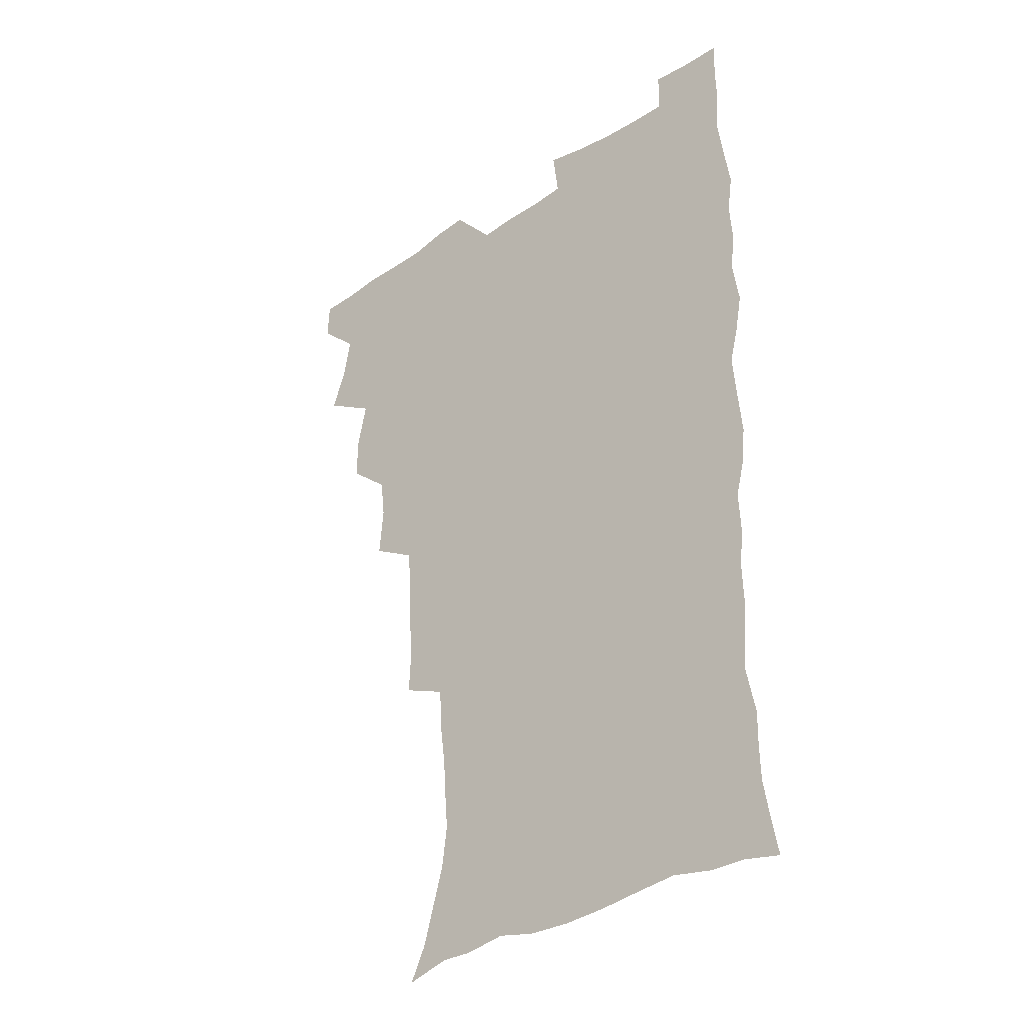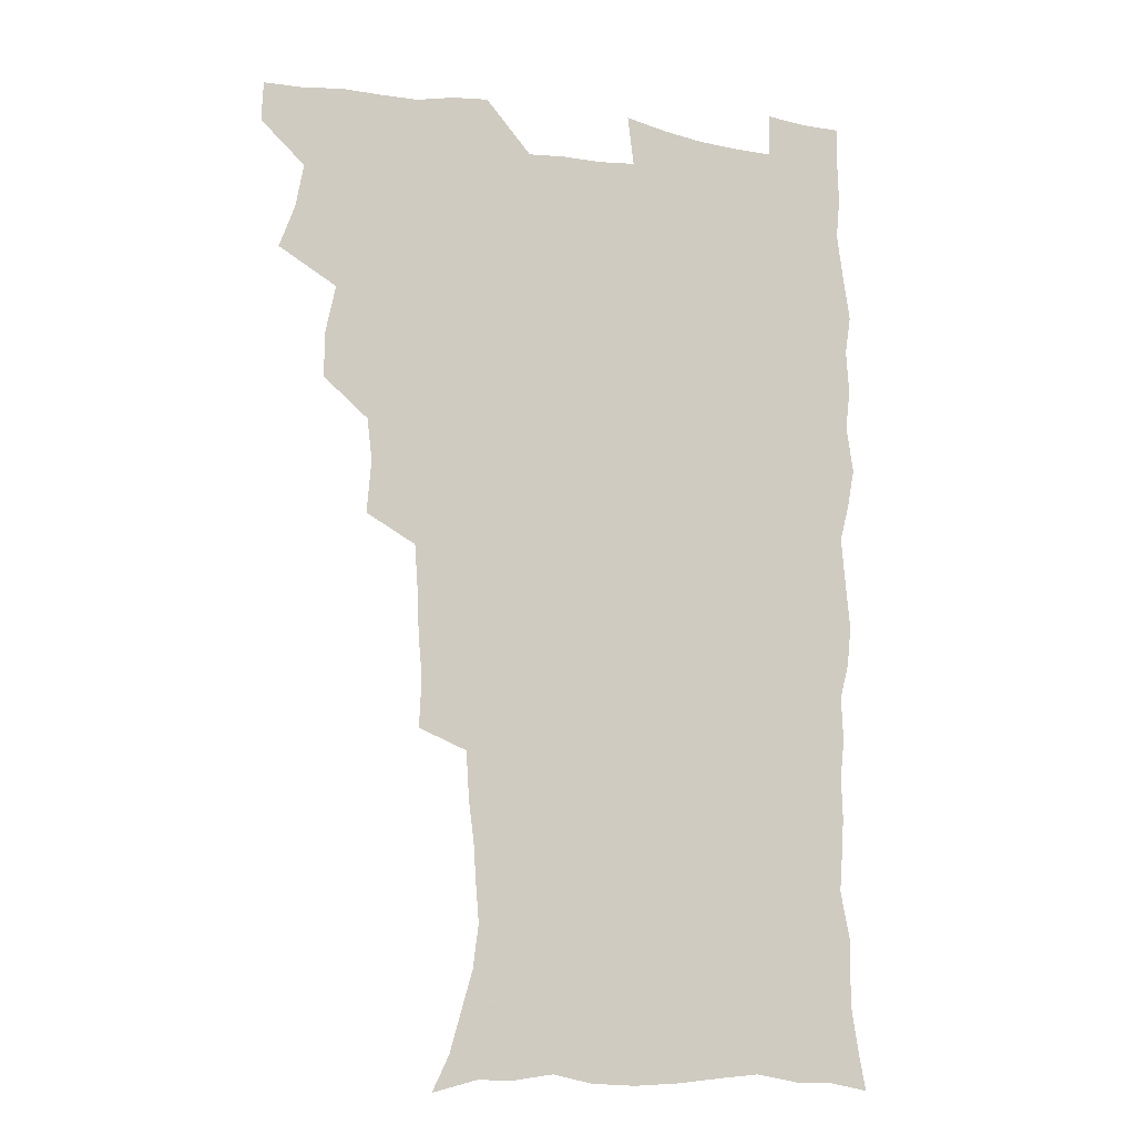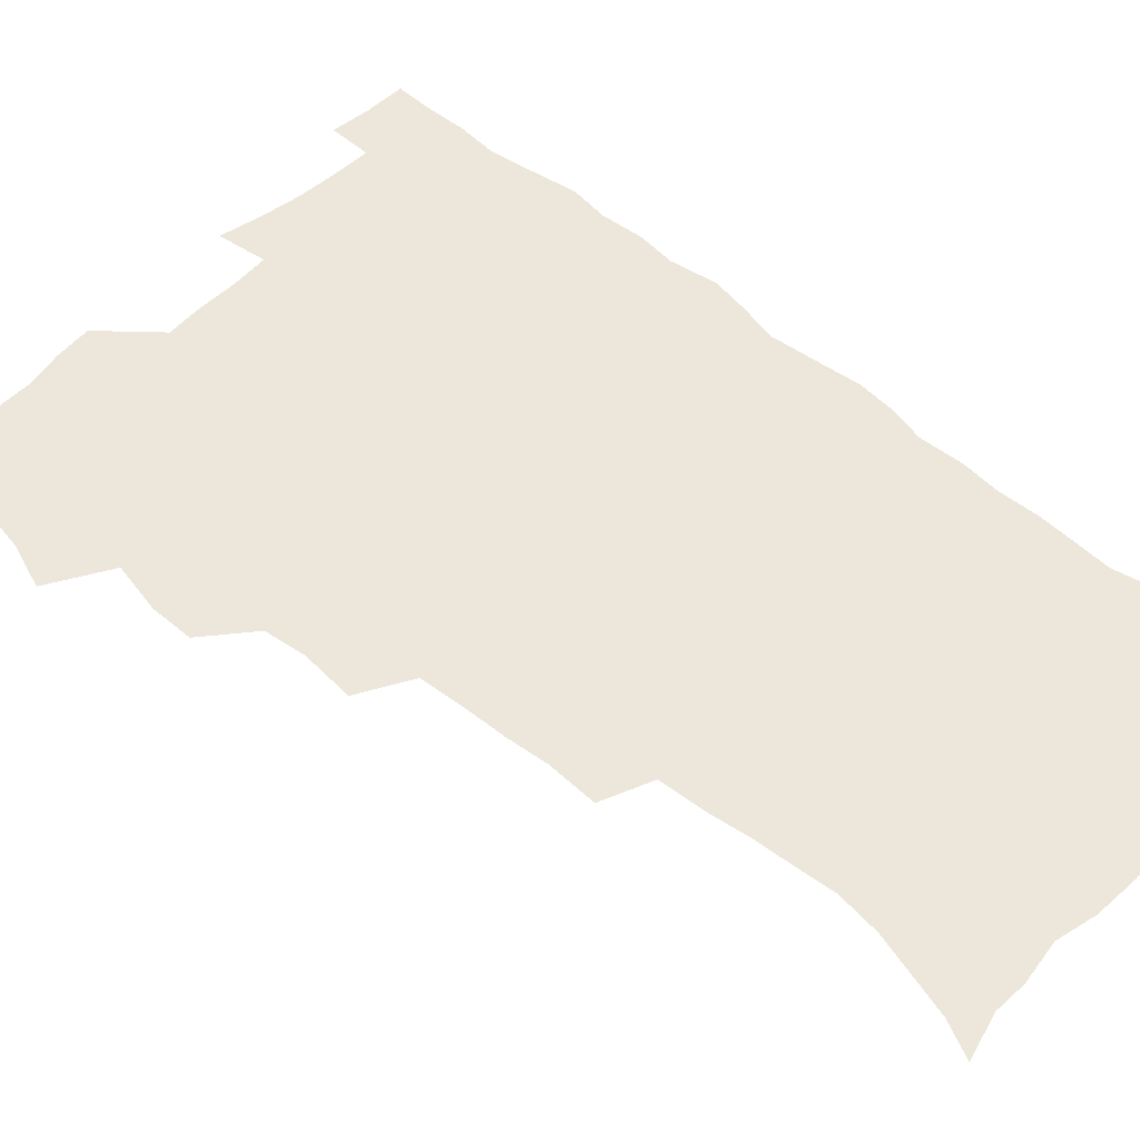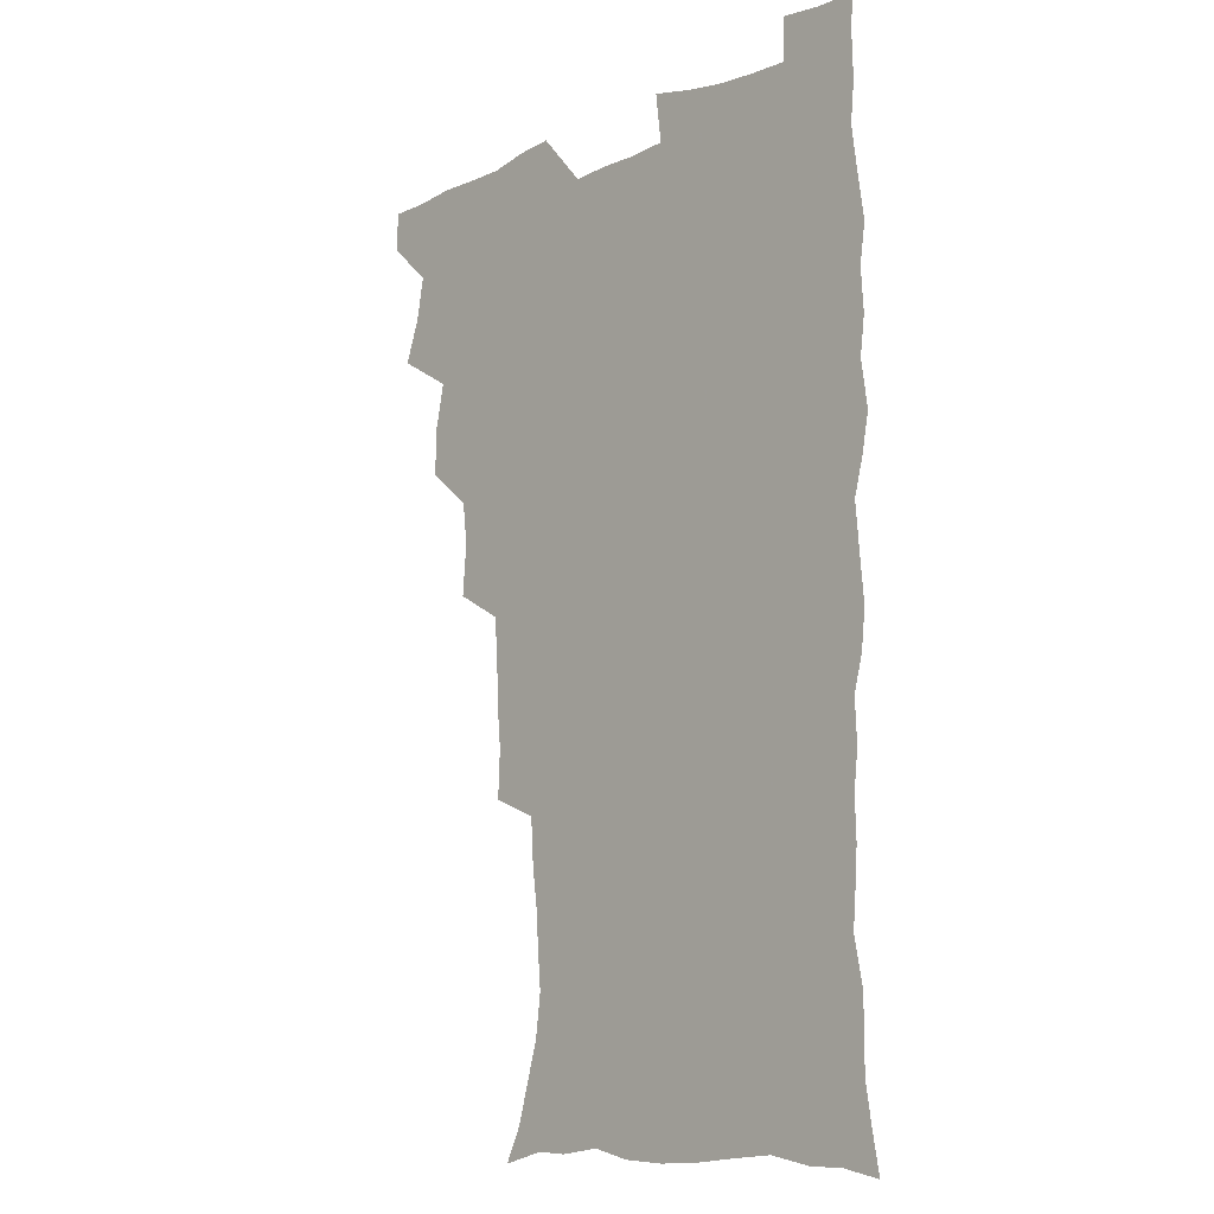
<metadata>
{"format":"obj","ext":"obj","renderer":"f3d","projection":"perspective","resolution":1024,"background":"white","views":[{"elev":-34.1,"azim":41.9,"up":"+Y"},{"elev":-11.5,"azim":-20.8,"up":"+Y"},{"elev":50.7,"azim":-47.0,"up":"+Z"},{"elev":-10.6,"azim":46.6,"up":"+Y"}]}
</metadata>
<code>
v 480 539.4 0
v 480.7 554.3 0
v 487.9 490.9 0
v 493.8 507.2 0
v 496.9 523.8 0
v 497.3 538.8 0
v 496.1 554.6 0
v 506.2 442.6 0
v 506.2 459.1 0
v 510.2 477.9 0
v 514.1 494.6 0
v 511.9 508.8 0
v 513.8 523.9 0
v 513.1 538.7 0
v 510.8 556.3 0
v 523.3 392.6 0
v 525 412.5 0
v 523.1 428.3 0
v 526.9 447.6 0
v 527 463.8 0
v 526.7 479.1 0
v 528.1 494.7 0
v 528.9 509.7 0
v 529.1 524 0
v 528.4 538.3 0
v 526 556.1 0
v 544.5 314.1 0
v 545.4 332.8 0
v 544 348.3 0
v 543.3 365.1 0
v 542.2 382.1 0
v 541.4 399.4 0
v 541.4 416.6 0
v 544.4 435.7 0
v 542.6 449.7 0
v 544 465.8 0
v 544.6 481.1 0
v 543.3 495.4 0
v 544 510 0
v 543.7 524.5 0
v 542.6 539.2 0
v 540.7 556.3 0
v 551 184.6 0
v 557.3 197.7 0
v 561.2 211.3 0
v 565.9 227.9 0
v 568 244.2 0
v 566.9 258.2 0
v 565.9 273.5 0
v 563.9 288.4 0
v 562.8 306.6 0
v 562.4 324.6 0
v 561.1 340.1 0
v 560.4 356.2 0
v 559.5 372 0
v 558.8 388.3 0
v 559.1 405.4 0
v 559 421.6 0
v 558.7 436.9 0
v 560.5 453.5 0
v 559.3 467.2 0
v 559.9 482.1 0
v 561 496.4 0
v 559.3 510.8 0
v 558.1 525.5 0
v 557 540.7 0
v 554.8 559.3 0
v 568.1 189 0
v 570.7 200.8 0
v 578.5 220.7 0
v 580.7 236.7 0
v 581.2 252 0
v 581 267.3 0
v 579.3 281.1 0
v 577.3 295.3 0
v 577.9 314.9 0
v 577.3 331 0
v 576.5 346.1 0
v 576.2 362.2 0
v 574.6 376.5 0
v 575 393.5 0
v 573.8 407.7 0
v 574.7 424.4 0
v 574.1 438.9 0
v 574.6 454.2 0
v 574.6 468.6 0
v 575 483.1 0
v 574.4 497 0
v 574.8 510.8 0
v 573.4 525.2 0
v 571.8 540.9 0
v 569 560.6 0
v 580.4 188.5 0
v 589 208.8 0
v 593.2 227.2 0
v 593.6 241.2 0
v 595 259.4 0
v 593.9 272.5 0
v 592.5 286.2 0
v 592.3 303.6 0
v 591.2 318.2 0
v 590 332.5 0
v 591.3 351.4 0
v 590.3 365.2 0
v 589.3 379.9 0
v 589.2 395.6 0
v 589.4 411 0
v 589.6 426.4 0
v 588.9 440.4 0
v 589 455 0
v 589.9 470.2 0
v 589.5 483.6 0
v 589 497.4 0
v 588.6 511.4 0
v 587.5 526.1 0
v 586.6 540.5 0
v 596.8 190.8 0
v 602.9 210.4 0
v 605.5 228 0
v 606.5 244.3 0
v 606.8 259.9 0
v 606 274 0
v 605.6 290 0
v 605.1 305.6 0
v 604.7 322 0
v 604.9 338.9 0
v 604.1 350.9 0
v 603.8 367.3 0
v 603.5 382.7 0
v 604 398.9 0
v 603.4 412 0
v 603.5 427.2 0
v 603.2 441.4 0
v 603.2 455.6 0
v 603.4 469.8 0
v 603.5 483.8 0
v 603.7 497.6 0
v 603 511.7 0
v 601.8 526.7 0
v 600.9 541.6 0
v 611.8 187.3 0
v 617.3 212.7 0
v 618.9 230.5 0
v 619.2 245.5 0
v 619.4 262 0
v 618.9 276.3 0
v 618.3 290.8 0
v 618.1 308.1 0
v 618 325 0
v 617.7 339.6 0
v 617.3 352.8 0
v 617.2 368.4 0
v 617 383.2 0
v 617 398.5 0
v 616.8 411.5 0
v 617.2 428.1 0
v 617 441.7 0
v 617.3 456.5 0
v 617.5 470.3 0
v 617.4 483.8 0
v 617.5 497.8 0
v 617.6 511.5 0
v 617.5 525.4 0
v 615.8 541.5 0
v 628.6 186.5 0
v 631.2 211.4 0
v 631.9 230.6 0
v 632 247 0
v 632 263.2 0
v 631.7 277.6 0
v 631.4 293.8 0
v 631.1 308.8 0
v 630.9 324.6 0
v 630.6 339.3 0
v 630.5 353.8 0
v 630.5 368.5 0
v 630.5 384.3 0
v 630.4 398.3 0
v 630.5 412.9 0
v 630.7 428.4 0
v 630.8 442 0
v 631 456.3 0
v 631.2 470.2 0
v 631.3 483.9 0
v 631.5 497.8 0
v 631.5 511.5 0
v 631.5 525.2 0
v 630.3 542.7 0
v 627.9 561.7 0
v 645.6 187.3 0
v 645.4 212.6 0
v 645 230.6 0
v 645 245.5 0
v 644.5 262.9 0
v 644.5 278.4 0
v 644.2 293.5 0
v 643.8 310.2 0
v 643.7 324.7 0
v 643.8 338.5 0
v 643.8 352.9 0
v 643.7 369.1 0
v 643.8 383.8 0
v 643.9 398.2 0
v 644.1 412.8 0
v 644.1 427.9 0
v 644.5 441.8 0
v 644.7 456.1 0
v 645 470 0
v 645.3 484.4 0
v 645.6 498 0
v 645.6 511.5 0
v 645.6 525.8 0
v 645.3 541.2 0
v 643.9 558.3 0
v 662.4 189 0
v 659.7 211.5 0
v 658.6 228.9 0
v 657.8 245.4 0
v 659.3 257.2 0
v 657.3 276.9 0
v 657.1 292.3 0
v 656.8 307.8 0
v 656.5 323.9 0
v 656.7 338.6 0
v 656.9 353 0
v 656.9 368.1 0
v 657.1 382.8 0
v 657.6 396.8 0
v 657.7 411.9 0
v 658.2 426.2 0
v 658.3 440.9 0
v 659 454.7 0
v 658.9 469.6 0
v 659.2 483.7 0
v 659.2 497.8 0
v 659.8 511.8 0
v 659.9 526 0
v 660.2 540.1 0
v 659.6 556 0
v 678.1 190.4 0
v 674.4 209.6 0
v 671.7 228.9 0
v 671.9 242.5 0
v 671.3 257.8 0
v 669.3 278.1 0
v 669.9 291.2 0
v 669.2 308.2 0
v 669.1 323 0
v 669.7 337.1 0
v 670.3 351.1 0
v 669.9 367.2 0
v 670.8 380.9 0
v 671.3 395.4 0
v 672.8 408.8 0
v 672.6 423.9 0
v 672.2 439.6 0
v 673 453.8 0
v 673.2 468.5 0
v 672.7 483.7 0
v 673.4 497.4 0
v 673.9 511.4 0
v 674.5 525.8 0
v 674.7 540.3 0
v 674.9 555.1 0
v 694.5 187.3 0
v 689.5 206.6 0
v 685.1 227 0
v 685.1 241.2 0
v 683.8 257.7 0
v 684 272.4 0
v 682.8 289.2 0
v 683.3 303.3 0
v 681.8 320.7 0
v 683.9 333.3 0
v 684.2 348.2 0
v 685.4 362.3 0
v 684.9 378.1 0
v 685.7 392.5 0
v 686.8 406.8 0
v 686.5 422.5 0
v 687.6 436.6 0
v 687.6 452 0
v 687.9 466.8 0
v 687.6 482 0
v 688.4 496.2 0
v 688.5 510.9 0
v 689 525.3 0
v 689.4 539.7 0
v 689.8 554.9 0
v 690.1 571.3 0
v 708.5 187 0
v 704.2 204.2 0
v 702.2 219.8 0
v 700.5 235.6 0
v 697.7 253.2 0
v 697.8 267.6 0
v 697.8 282.7 0
v 697.4 298.4 0
v 698.5 312.6 0
v 698.9 327.6 0
v 699.6 342.4 0
v 701.7 356.1 0
v 701.6 371.9 0
v 701.3 387.9 0
v 701.9 403 0
v 701.8 419 0
v 701.8 434.4 0
v 704.1 448.3 0
v 704.1 463.8 0
v 702.2 480.4 0
v 704.2 494.3 0
v 704.1 509.6 0
v 703.8 524.9 0
v 703.9 539.3 0
v 705.2 554.6 0
v 705.7 569.8 0
v 723.2 184.1 0
v 720.5 198.9 0
v 718.1 213.8 0
v 717.8 227.1 0
v 718 240.8 0
v 714.4 258.9 0
v 715.4 272.4 0
v 716.3 286.7 0
v 715.8 302.9 0
v 717.3 317.2 0
v 716.5 334 0
v 720 347.2 0
v 721.4 362 0
v 719.8 379.5 0
v 718.2 397.4 0
v 721.8 411.2 0
v 724.5 425.7 0
v 721.8 443.5 0
v 723.6 458.2 0
v 722.5 474.8 0
v 724.6 489.4 0
v 722 506.6 0
v 719.7 523.9 0
v 721 539.1 0
v 720.6 554.4 0
v 721 569.7 0
f 5 6 1
f 1 6 2
f 6 7 2
f 10 11 3
f 3 11 4
f 11 12 4
f 4 12 5
f 12 13 5
f 5 13 6
f 13 14 6
f 6 14 7
f 14 15 7
f 18 19 8
f 8 19 9
f 19 20 9
f 9 20 10
f 20 21 10
f 10 21 11
f 21 22 11
f 11 22 12
f 22 23 12
f 12 23 13
f 23 24 13
f 13 24 14
f 24 25 14
f 14 25 15
f 25 26 15
f 31 32 16
f 16 32 17
f 32 33 17
f 17 33 18
f 33 34 18
f 18 34 19
f 34 35 19
f 19 35 20
f 35 36 20
f 20 36 21
f 36 37 21
f 21 37 22
f 37 38 22
f 22 38 23
f 38 39 23
f 23 39 24
f 39 40 24
f 24 40 25
f 40 41 25
f 25 41 26
f 41 42 26
f 51 52 27
f 27 52 28
f 52 53 28
f 28 53 29
f 53 54 29
f 29 54 30
f 54 55 30
f 30 55 31
f 55 56 31
f 31 56 32
f 56 57 32
f 32 57 33
f 57 58 33
f 33 58 34
f 58 59 34
f 34 59 35
f 59 60 35
f 35 60 36
f 60 61 36
f 36 61 37
f 61 62 37
f 37 62 38
f 62 63 38
f 38 63 39
f 63 64 39
f 39 64 40
f 64 65 40
f 40 65 41
f 65 66 41
f 41 66 42
f 66 67 42
f 43 68 44
f 68 69 44
f 44 69 45
f 69 70 45
f 45 70 46
f 70 71 46
f 46 71 47
f 71 72 47
f 47 72 48
f 72 73 48
f 48 73 49
f 73 74 49
f 49 74 50
f 74 75 50
f 50 75 51
f 75 76 51
f 51 76 52
f 76 77 52
f 52 77 53
f 77 78 53
f 53 78 54
f 78 79 54
f 54 79 55
f 79 80 55
f 55 80 56
f 80 81 56
f 56 81 57
f 81 82 57
f 57 82 58
f 82 83 58
f 58 83 59
f 83 84 59
f 59 84 60
f 84 85 60
f 60 85 61
f 85 86 61
f 61 86 62
f 86 87 62
f 62 87 63
f 87 88 63
f 63 88 64
f 88 89 64
f 64 89 65
f 89 90 65
f 65 90 66
f 90 91 66
f 66 91 67
f 91 92 67
f 68 93 69
f 93 94 69
f 69 94 70
f 94 95 70
f 70 95 71
f 95 96 71
f 71 96 72
f 96 97 72
f 72 97 73
f 97 98 73
f 73 98 74
f 98 99 74
f 74 99 75
f 99 100 75
f 75 100 76
f 100 101 76
f 76 101 77
f 101 102 77
f 77 102 78
f 102 103 78
f 78 103 79
f 103 104 79
f 79 104 80
f 104 105 80
f 80 105 81
f 105 106 81
f 81 106 82
f 106 107 82
f 82 107 83
f 107 108 83
f 83 108 84
f 108 109 84
f 84 109 85
f 109 110 85
f 85 110 86
f 110 111 86
f 86 111 87
f 111 112 87
f 87 112 88
f 112 113 88
f 88 113 89
f 113 114 89
f 89 114 90
f 114 115 90
f 90 115 91
f 115 116 91
f 91 116 92
f 93 117 94
f 117 118 94
f 94 118 95
f 118 119 95
f 95 119 96
f 119 120 96
f 96 120 97
f 120 121 97
f 97 121 98
f 121 122 98
f 98 122 99
f 122 123 99
f 99 123 100
f 123 124 100
f 100 124 101
f 124 125 101
f 101 125 102
f 125 126 102
f 102 126 103
f 126 127 103
f 103 127 104
f 127 128 104
f 104 128 105
f 128 129 105
f 105 129 106
f 129 130 106
f 106 130 107
f 130 131 107
f 107 131 108
f 131 132 108
f 108 132 109
f 132 133 109
f 109 133 110
f 133 134 110
f 110 134 111
f 134 135 111
f 111 135 112
f 135 136 112
f 112 136 113
f 136 137 113
f 113 137 114
f 137 138 114
f 114 138 115
f 138 139 115
f 115 139 116
f 139 140 116
f 117 141 118
f 141 142 118
f 118 142 119
f 142 143 119
f 119 143 120
f 143 144 120
f 120 144 121
f 144 145 121
f 121 145 122
f 145 146 122
f 122 146 123
f 146 147 123
f 123 147 124
f 147 148 124
f 124 148 125
f 148 149 125
f 125 149 126
f 149 150 126
f 126 150 127
f 150 151 127
f 127 151 128
f 151 152 128
f 128 152 129
f 152 153 129
f 129 153 130
f 153 154 130
f 130 154 131
f 154 155 131
f 131 155 132
f 155 156 132
f 132 156 133
f 156 157 133
f 133 157 134
f 157 158 134
f 134 158 135
f 158 159 135
f 135 159 136
f 159 160 136
f 136 160 137
f 160 161 137
f 137 161 138
f 161 162 138
f 138 162 139
f 162 163 139
f 139 163 140
f 163 164 140
f 141 165 142
f 165 166 142
f 142 166 143
f 166 167 143
f 143 167 144
f 167 168 144
f 144 168 145
f 168 169 145
f 145 169 146
f 169 170 146
f 146 170 147
f 170 171 147
f 147 171 148
f 171 172 148
f 148 172 149
f 172 173 149
f 149 173 150
f 173 174 150
f 150 174 151
f 174 175 151
f 151 175 152
f 175 176 152
f 152 176 153
f 176 177 153
f 153 177 154
f 177 178 154
f 154 178 155
f 178 179 155
f 155 179 156
f 179 180 156
f 156 180 157
f 180 181 157
f 157 181 158
f 181 182 158
f 158 182 159
f 182 183 159
f 159 183 160
f 183 184 160
f 160 184 161
f 184 185 161
f 161 185 162
f 185 186 162
f 162 186 163
f 186 187 163
f 163 187 164
f 187 188 164
f 165 190 166
f 190 191 166
f 166 191 167
f 191 192 167
f 167 192 168
f 192 193 168
f 168 193 169
f 193 194 169
f 169 194 170
f 194 195 170
f 170 195 171
f 195 196 171
f 171 196 172
f 196 197 172
f 172 197 173
f 197 198 173
f 173 198 174
f 198 199 174
f 174 199 175
f 199 200 175
f 175 200 176
f 200 201 176
f 176 201 177
f 201 202 177
f 177 202 178
f 202 203 178
f 178 203 179
f 203 204 179
f 179 204 180
f 204 205 180
f 180 205 181
f 205 206 181
f 181 206 182
f 206 207 182
f 182 207 183
f 207 208 183
f 183 208 184
f 208 209 184
f 184 209 185
f 209 210 185
f 185 210 186
f 210 211 186
f 186 211 187
f 211 212 187
f 187 212 188
f 212 213 188
f 188 213 189
f 213 214 189
f 190 215 191
f 215 216 191
f 191 216 192
f 216 217 192
f 192 217 193
f 217 218 193
f 193 218 194
f 218 219 194
f 194 219 195
f 219 220 195
f 195 220 196
f 220 221 196
f 196 221 197
f 221 222 197
f 197 222 198
f 222 223 198
f 198 223 199
f 223 224 199
f 199 224 200
f 224 225 200
f 200 225 201
f 225 226 201
f 201 226 202
f 226 227 202
f 202 227 203
f 227 228 203
f 203 228 204
f 228 229 204
f 204 229 205
f 229 230 205
f 205 230 206
f 230 231 206
f 206 231 207
f 231 232 207
f 207 232 208
f 232 233 208
f 208 233 209
f 233 234 209
f 209 234 210
f 234 235 210
f 210 235 211
f 235 236 211
f 211 236 212
f 236 237 212
f 212 237 213
f 237 238 213
f 213 238 214
f 238 239 214
f 215 240 216
f 240 241 216
f 216 241 217
f 241 242 217
f 217 242 218
f 242 243 218
f 218 243 219
f 243 244 219
f 219 244 220
f 244 245 220
f 220 245 221
f 245 246 221
f 221 246 222
f 246 247 222
f 222 247 223
f 247 248 223
f 223 248 224
f 248 249 224
f 224 249 225
f 249 250 225
f 225 250 226
f 250 251 226
f 226 251 227
f 251 252 227
f 227 252 228
f 252 253 228
f 228 253 229
f 253 254 229
f 229 254 230
f 254 255 230
f 230 255 231
f 255 256 231
f 231 256 232
f 256 257 232
f 232 257 233
f 257 258 233
f 233 258 234
f 258 259 234
f 234 259 235
f 259 260 235
f 235 260 236
f 260 261 236
f 236 261 237
f 261 262 237
f 237 262 238
f 262 263 238
f 238 263 239
f 263 264 239
f 240 265 241
f 265 266 241
f 241 266 242
f 266 267 242
f 242 267 243
f 267 268 243
f 243 268 244
f 268 269 244
f 244 269 245
f 269 270 245
f 245 270 246
f 270 271 246
f 246 271 247
f 271 272 247
f 247 272 248
f 272 273 248
f 248 273 249
f 273 274 249
f 249 274 250
f 274 275 250
f 250 275 251
f 275 276 251
f 251 276 252
f 276 277 252
f 252 277 253
f 277 278 253
f 253 278 254
f 278 279 254
f 254 279 255
f 279 280 255
f 255 280 256
f 280 281 256
f 256 281 257
f 281 282 257
f 257 282 258
f 282 283 258
f 258 283 259
f 283 284 259
f 259 284 260
f 284 285 260
f 260 285 261
f 285 286 261
f 261 286 262
f 286 287 262
f 262 287 263
f 287 288 263
f 263 288 264
f 288 289 264
f 265 291 266
f 291 292 266
f 266 292 267
f 292 293 267
f 267 293 268
f 293 294 268
f 268 294 269
f 294 295 269
f 269 295 270
f 295 296 270
f 270 296 271
f 296 297 271
f 271 297 272
f 297 298 272
f 272 298 273
f 298 299 273
f 273 299 274
f 299 300 274
f 274 300 275
f 300 301 275
f 275 301 276
f 301 302 276
f 276 302 277
f 302 303 277
f 277 303 278
f 303 304 278
f 278 304 279
f 304 305 279
f 279 305 280
f 305 306 280
f 280 306 281
f 306 307 281
f 281 307 282
f 307 308 282
f 282 308 283
f 308 309 283
f 283 309 284
f 309 310 284
f 284 310 285
f 310 311 285
f 285 311 286
f 311 312 286
f 286 312 287
f 312 313 287
f 287 313 288
f 313 314 288
f 288 314 289
f 314 315 289
f 289 315 290
f 315 316 290
f 291 317 292
f 317 318 292
f 292 318 293
f 318 319 293
f 293 319 294
f 319 320 294
f 294 320 295
f 320 321 295
f 295 321 296
f 321 322 296
f 296 322 297
f 322 323 297
f 297 323 298
f 323 324 298
f 298 324 299
f 324 325 299
f 299 325 300
f 325 326 300
f 300 326 301
f 326 327 301
f 301 327 302
f 327 328 302
f 302 328 303
f 328 329 303
f 303 329 304
f 329 330 304
f 304 330 305
f 330 331 305
f 305 331 306
f 331 332 306
f 306 332 307
f 332 333 307
f 307 333 308
f 333 334 308
f 308 334 309
f 334 335 309
f 309 335 310
f 335 336 310
f 310 336 311
f 336 337 311
f 311 337 312
f 337 338 312
f 312 338 313
f 338 339 313
f 313 339 314
f 339 340 314
f 314 340 315
f 340 341 315
f 315 341 316
f 341 342 316

</code>
